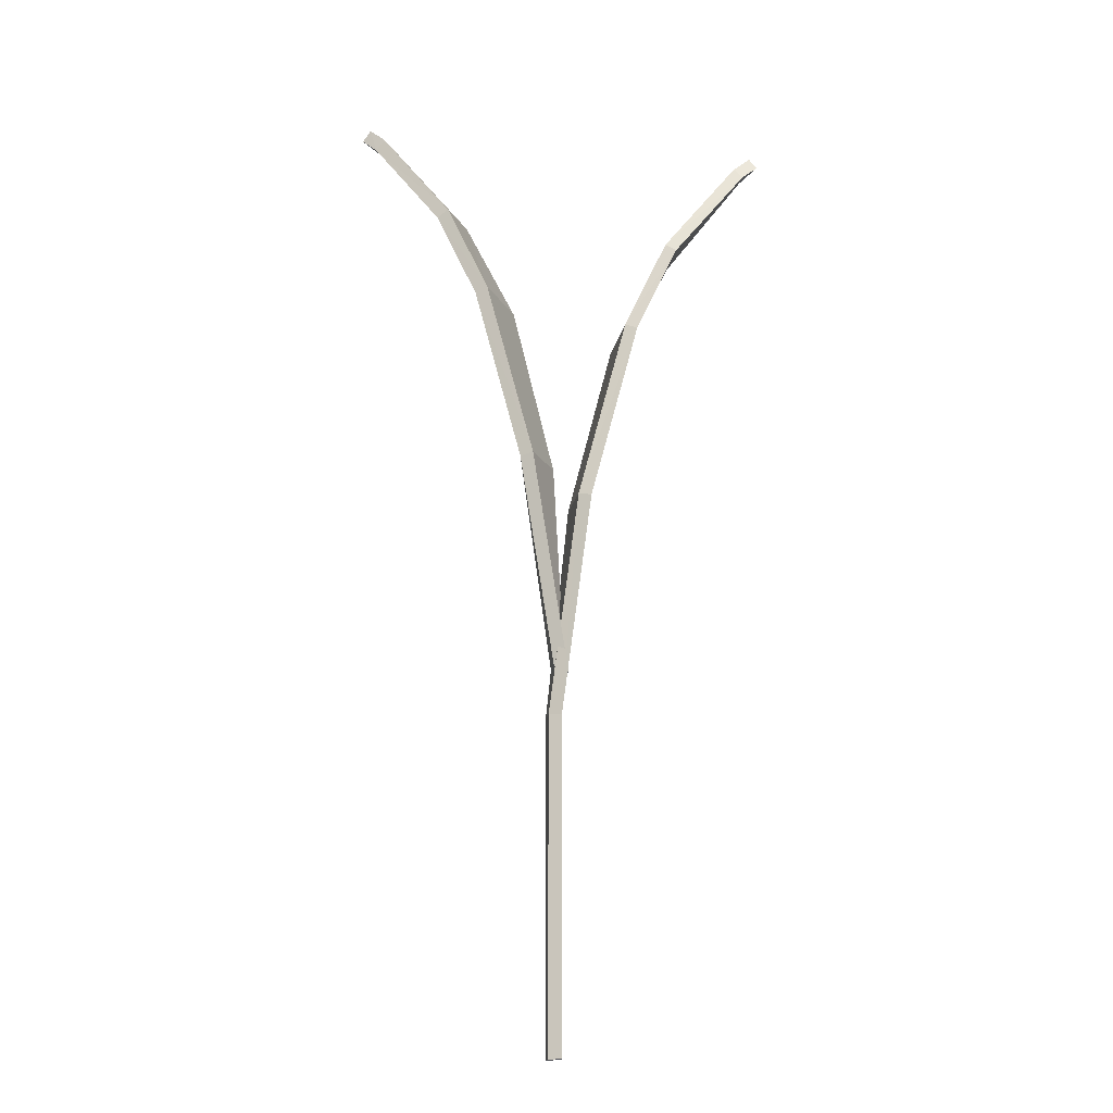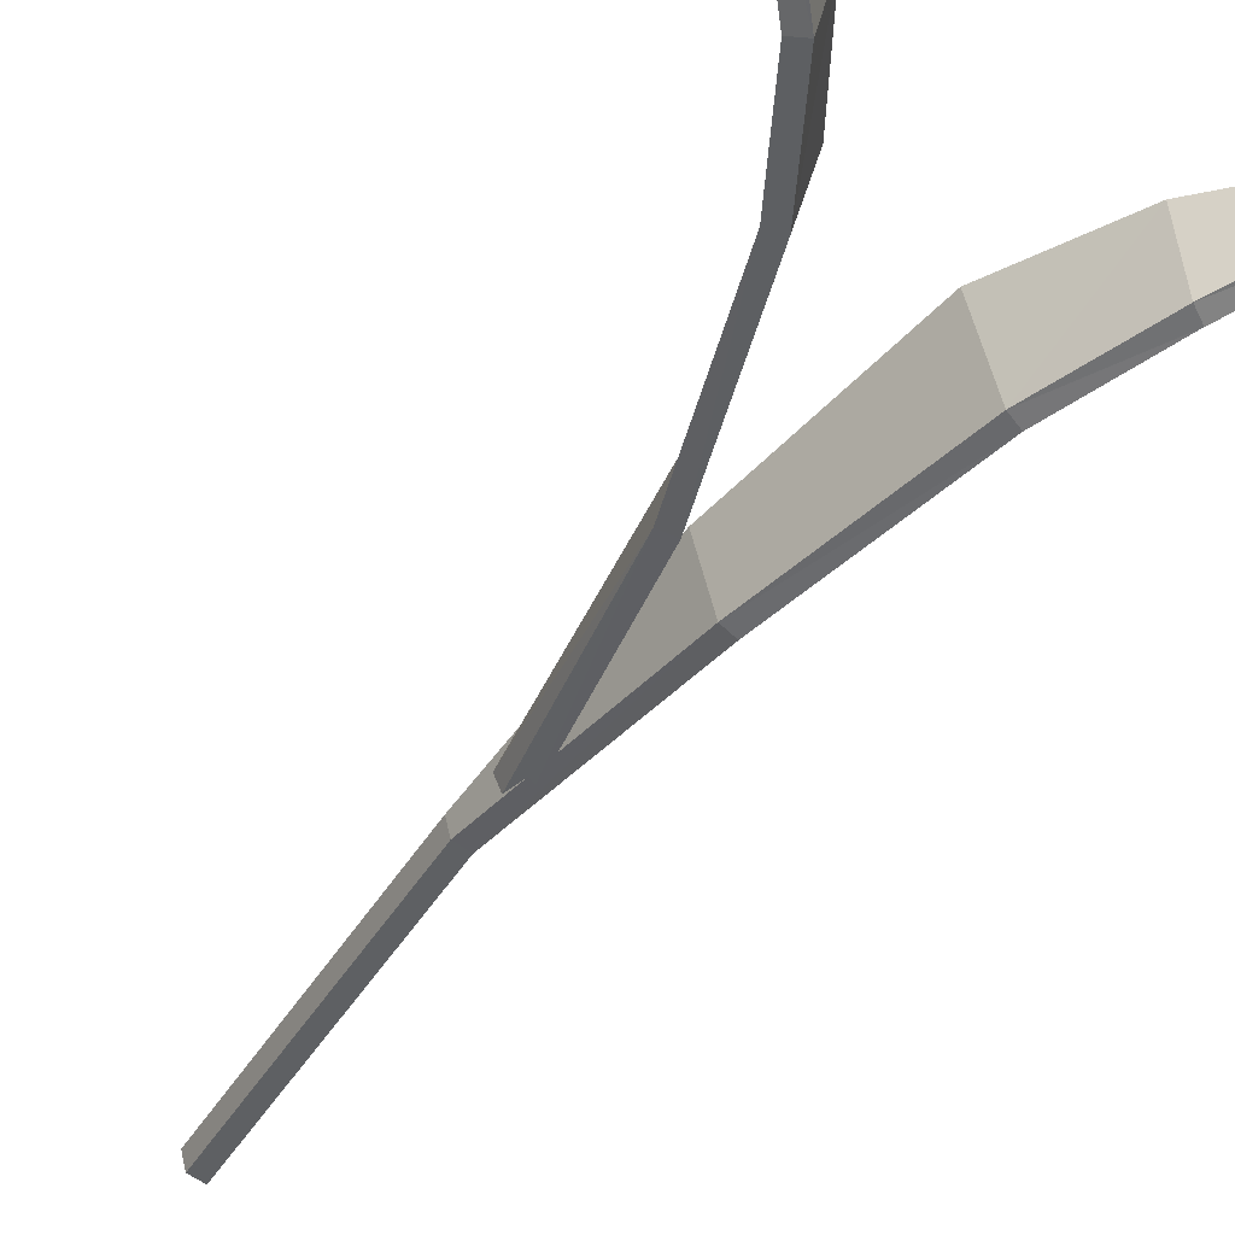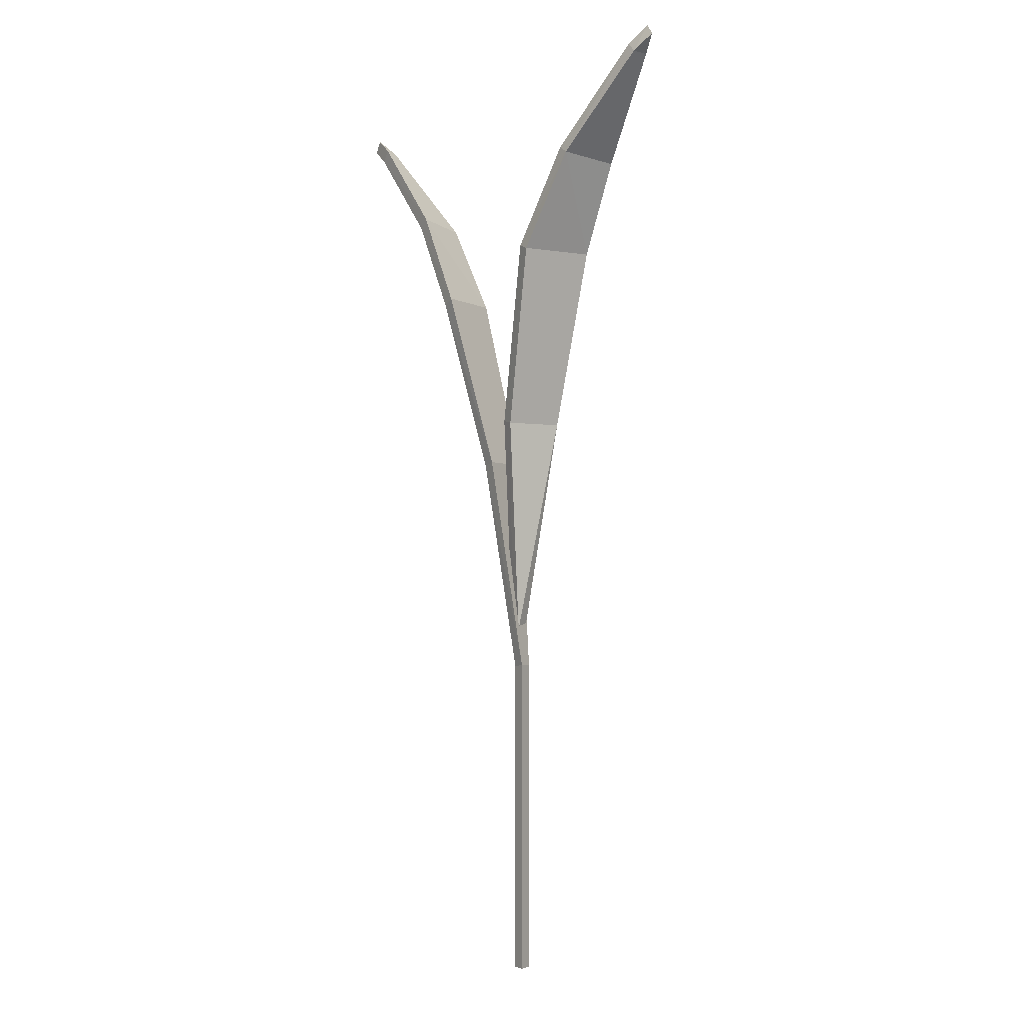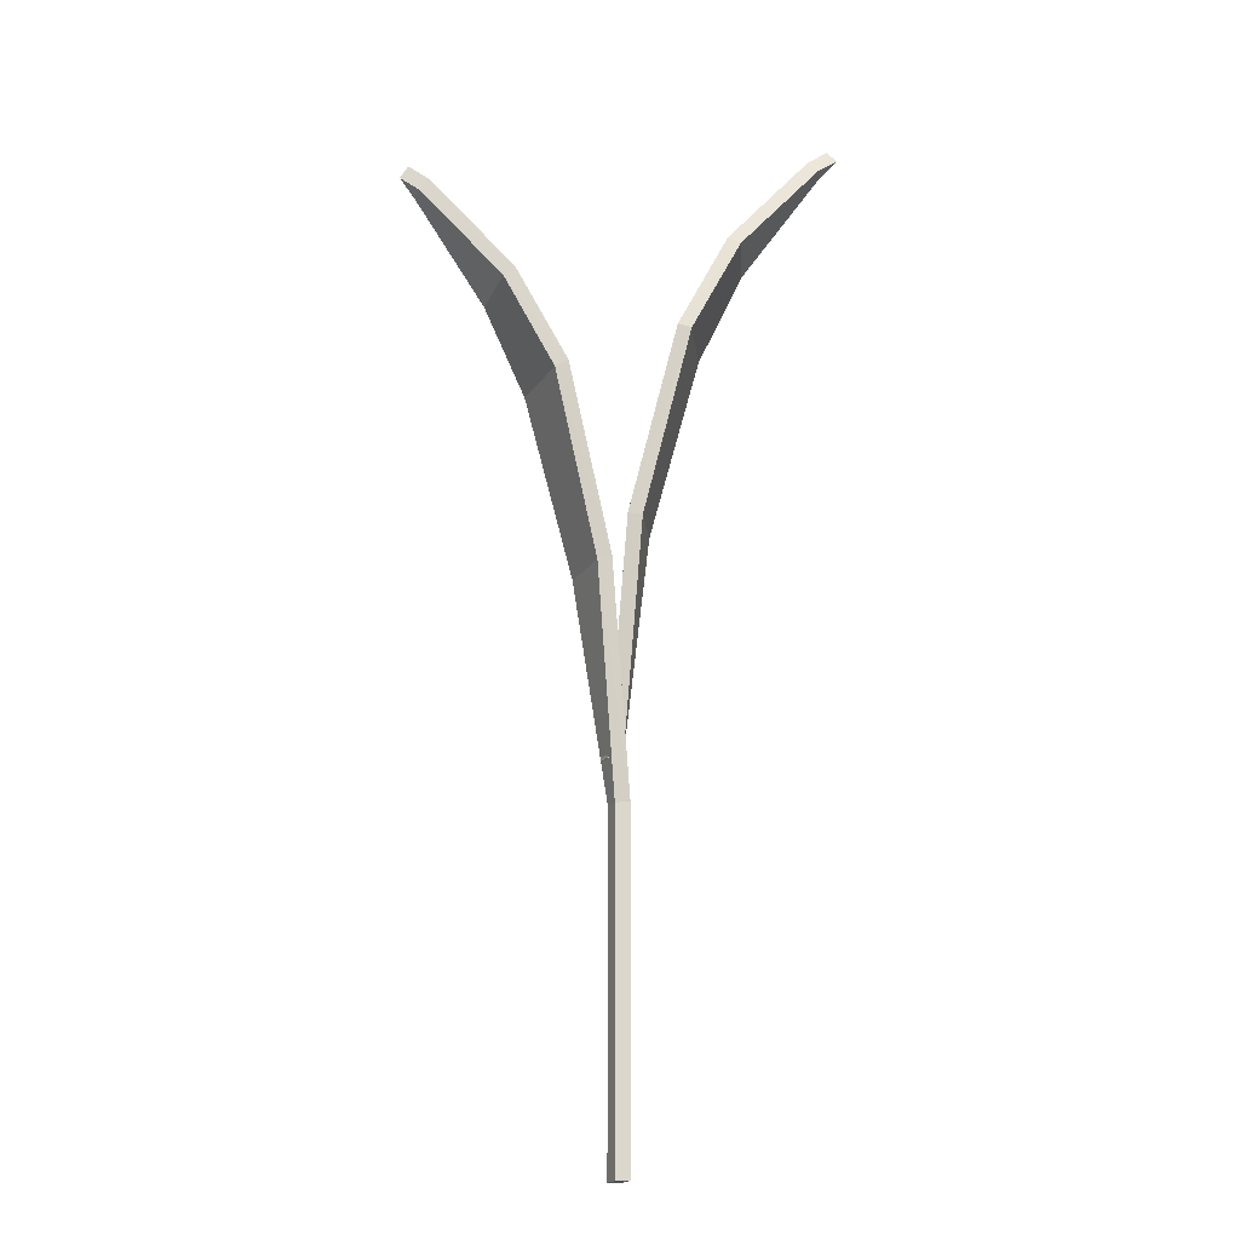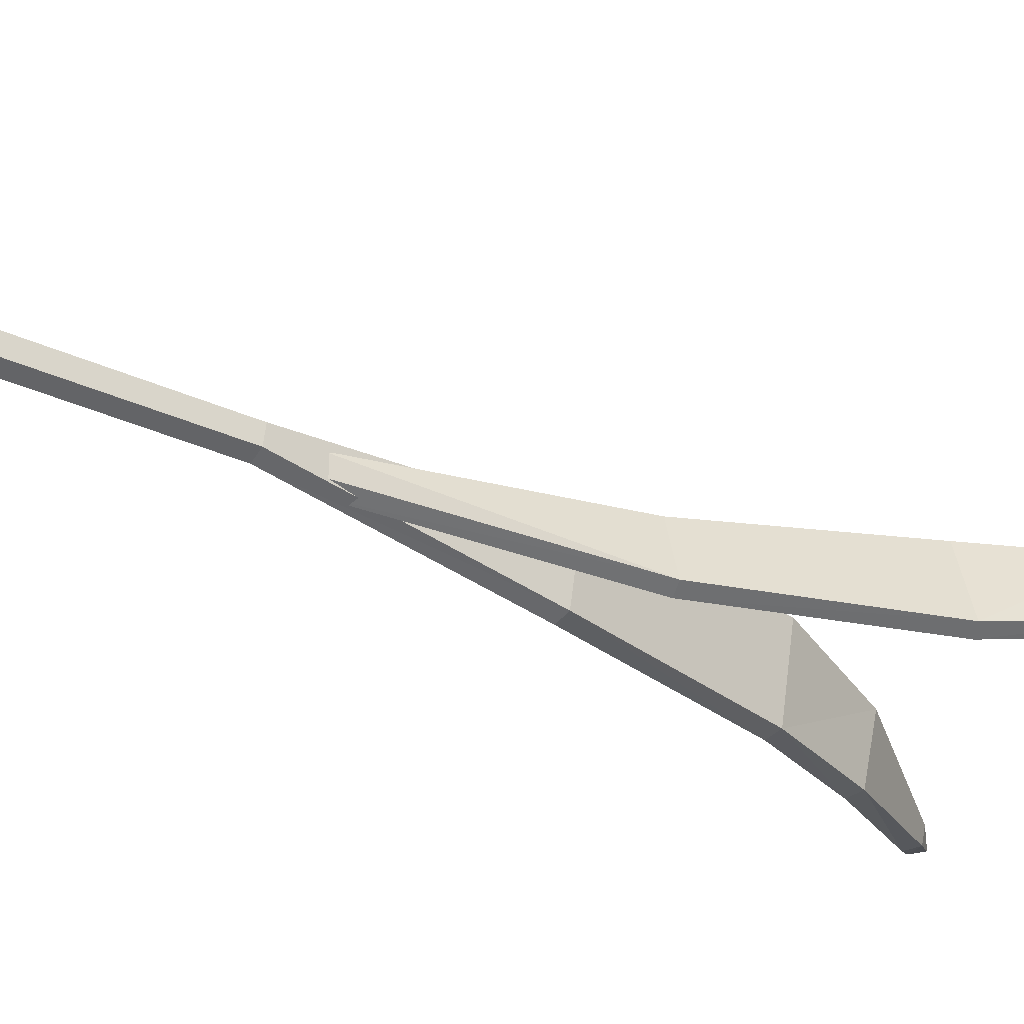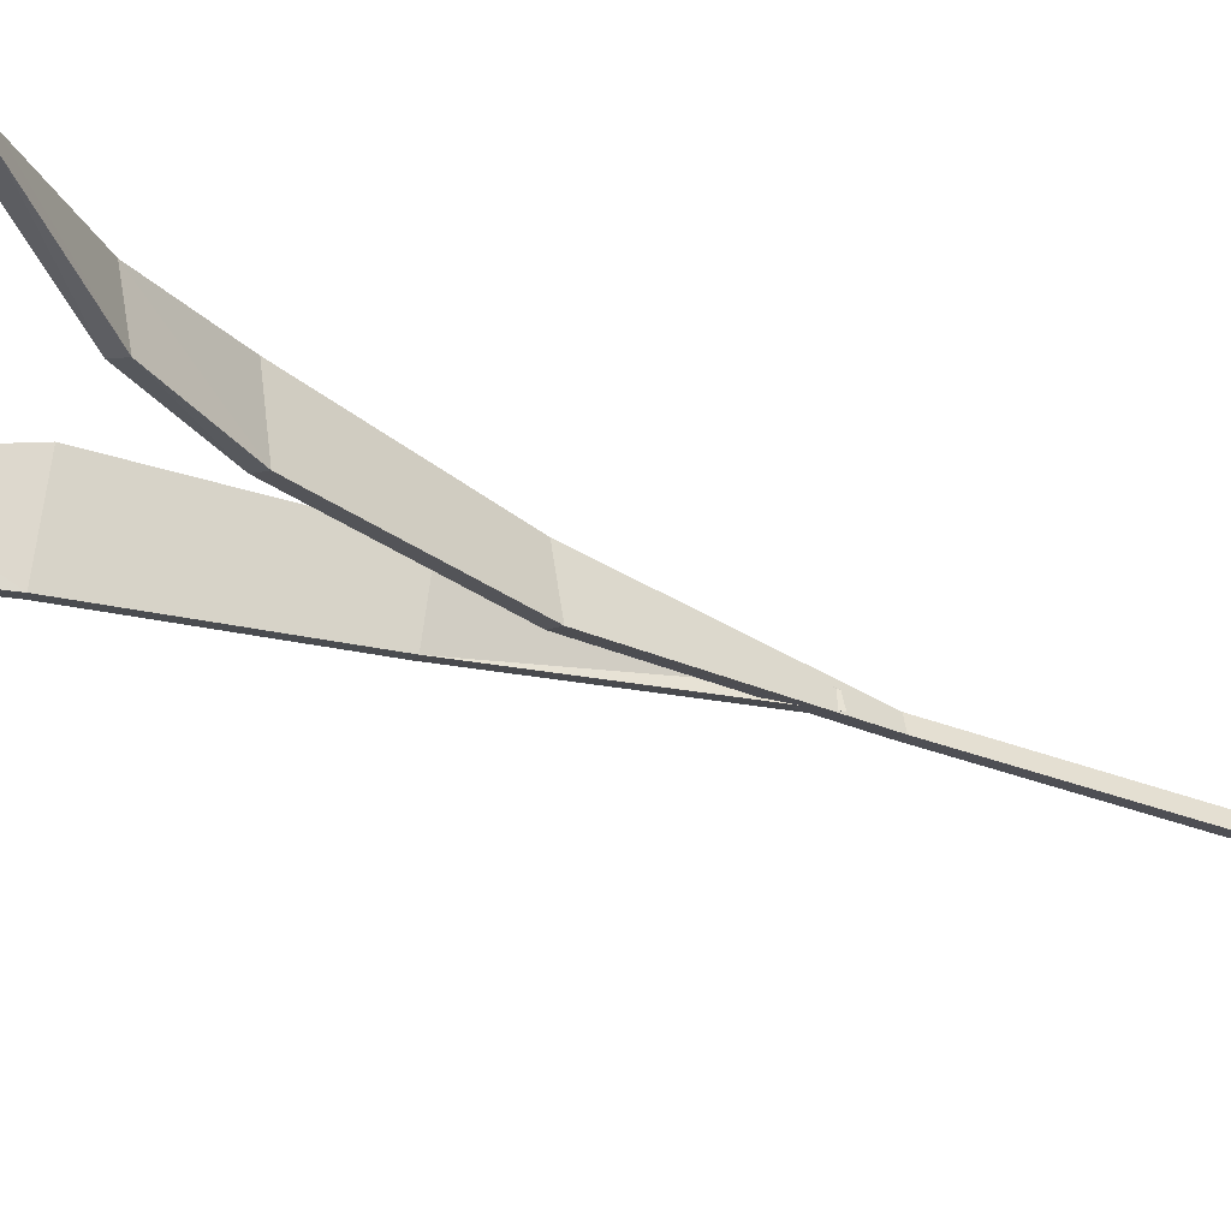
<metadata>
{"format":"obj","ext":"obj","renderer":"f3d","projection":"perspective","resolution":1024,"background":"white","views":[{"elev":-17.3,"azim":-175.0,"up":"+Y"},{"elev":-43.9,"azim":151.2,"up":"+Z"},{"elev":-2.7,"azim":44.4,"up":"+Y"},{"elev":-19.4,"azim":-8.4,"up":"+Y"},{"elev":-37.9,"azim":60.7,"up":"+Z"},{"elev":-30.4,"azim":-120.5,"up":"+Z"}]}
</metadata>
<code>
o Corn_1_Plane.014
v -0.0205 0.2147 -0.008191
v -0.008253 0.1288 -0.001737
v -0.01446 0.2146 0.0145
v -0.006666 0.1288 0.004246
v -0.03906 0.2853 -0.006549
v -0.03125 0.285 0.02253
v -0.05508 0.32 -0.003551
v -0.05016 0.3218 0.0194
v -0.08293 0.3574 0.007651
v -0.08143 0.3577 0.01377
v -0.08881 0.3633 0.01171
v -0.008267 0.000999 -0.001741
v -0.006682 0.000999 0.004242
v 0.00248 0.2333 -0.008474
v -0.01097 0.1451 -0.002398
v -0.003535 0.2332 0.01421
v -0.009116 0.1451 0.003506
v 0.02154 0.3056 -0.00684
v 0.01378 0.3054 0.02219
v 0.0385 0.3423 -0.003818
v 0.03367 0.3442 0.01903
v 0.06768 0.3815 0.007357
v 0.06633 0.382 0.01337
v 0.07463 0.3884 0.01138
v -0.01539 0.2159 -0.006858
v -0.003033 0.1292 -0.000375
v -0.009382 0.2159 0.01583
v -0.001448 0.1292 0.005607
v -0.0342 0.2874 -0.005279
v -0.0265 0.2874 0.02377
v -0.05069 0.323 -0.002406
v -0.04601 0.3252 0.02048
v -0.07928 0.3615 0.008591
v -0.07804 0.362 0.01464
v -0.08579 0.3679 0.01248
v -0.003033 0.000999 -0.000375
v -0.001448 0.000999 0.005607
v 0.00762 0.2321 -0.006858
v -0.005756 0.1445 -0.000792
v 0.001608 0.2321 0.01583
v -0.003898 0.1445 0.005112
v 0.02643 0.3035 -0.005279
v 0.01873 0.3035 0.02377
v 0.04292 0.3392 -0.002406
v 0.03823 0.3414 0.02048
v 0.07151 0.3776 0.008591
v 0.07027 0.3782 0.01464
v 0.07802 0.3841 0.01248
f 2 3 1
f 1 6 5
f 5 8 7
f 7 10 9
f 9 10 11
f 4 12 13
f 14 17 16
f 14 19 18
f 18 21 20
f 20 23 22
f 22 23 24
f 27 26 25
f 29 27 25
f 29 32 30
f 31 34 32
f 33 35 34
f 28 36 26
f 38 41 39
f 38 43 40
f 42 45 43
f 46 45 44
f 46 48 47
f 2 25 26
f 3 28 27
f 5 25 1
f 6 27 30
f 7 29 5
f 8 30 32
f 9 31 7
f 10 32 34
f 11 33 9
f 10 35 11
f 13 36 37
f 4 37 28
f 2 36 12
f 15 38 39
f 17 39 41
f 17 40 16
f 14 42 38
f 16 43 19
f 18 44 42
f 19 45 21
f 20 46 44
f 23 45 47
f 24 46 22
f 24 47 48
f 2 4 3
f 1 3 6
f 5 6 8
f 7 8 10
f 4 2 12
f 14 15 17
f 14 16 19
f 18 19 21
f 20 21 23
f 27 28 26
f 29 30 27
f 29 31 32
f 31 33 34
f 28 37 36
f 38 40 41
f 38 42 43
f 42 44 45
f 46 47 45
f 2 1 25
f 3 4 28
f 5 29 25
f 6 3 27
f 7 31 29
f 8 6 30
f 9 33 31
f 10 8 32
f 11 35 33
f 10 34 35
f 13 12 36
f 4 13 37
f 2 26 36
f 15 14 38
f 17 15 39
f 17 41 40
f 14 18 42
f 16 40 43
f 18 20 44
f 19 43 45
f 20 22 46
f 23 21 45
f 24 48 46
f 24 23 47

</code>
